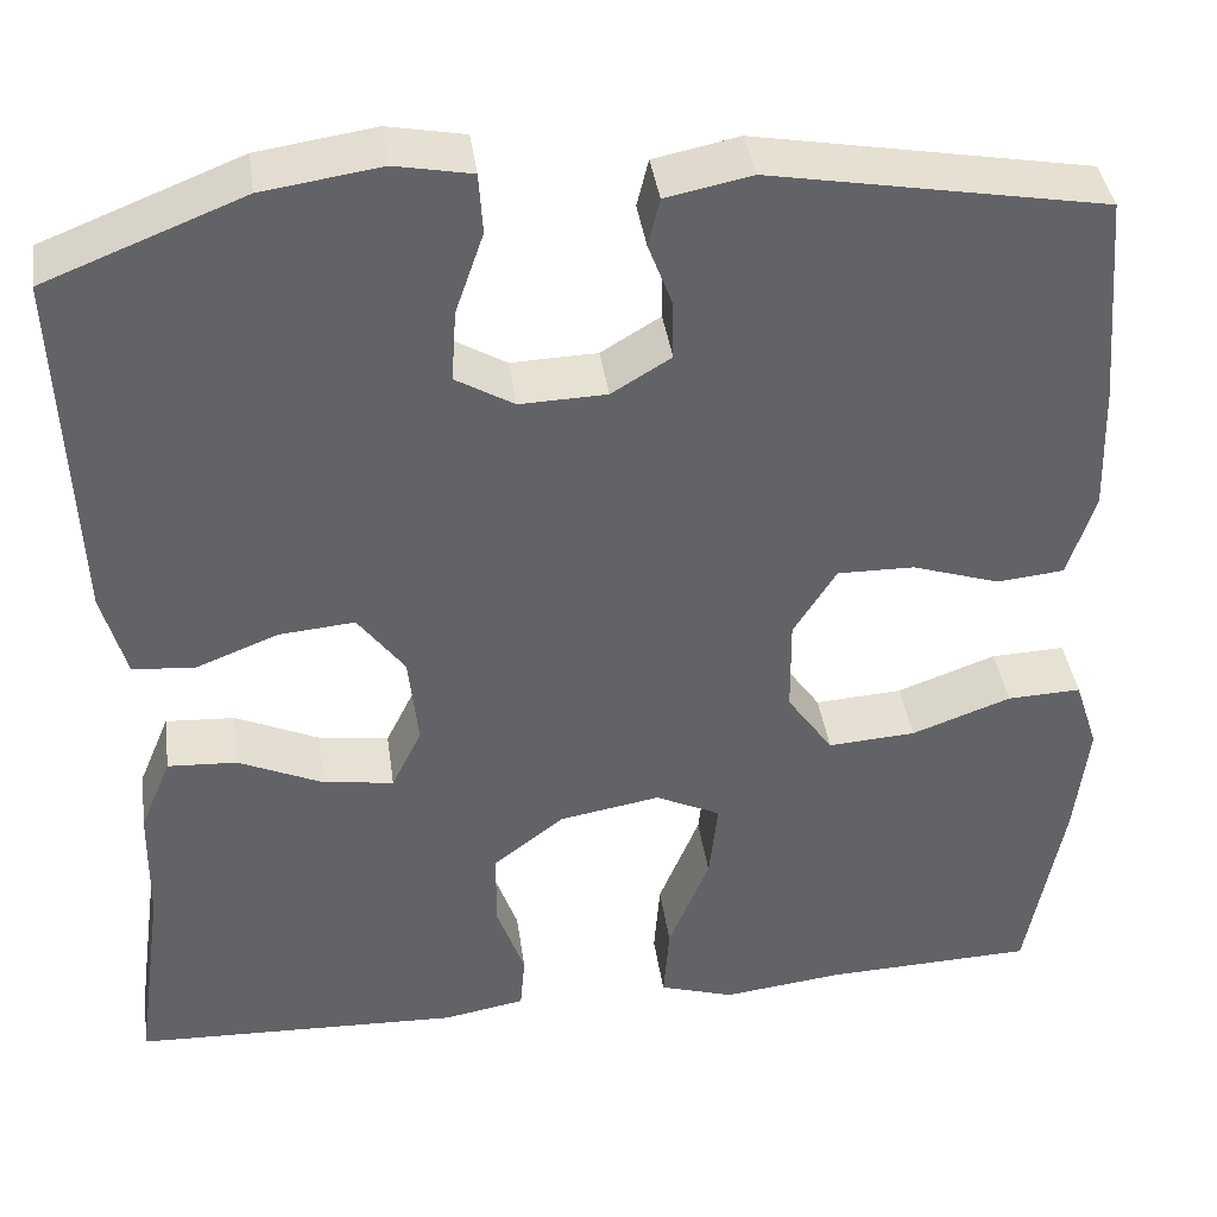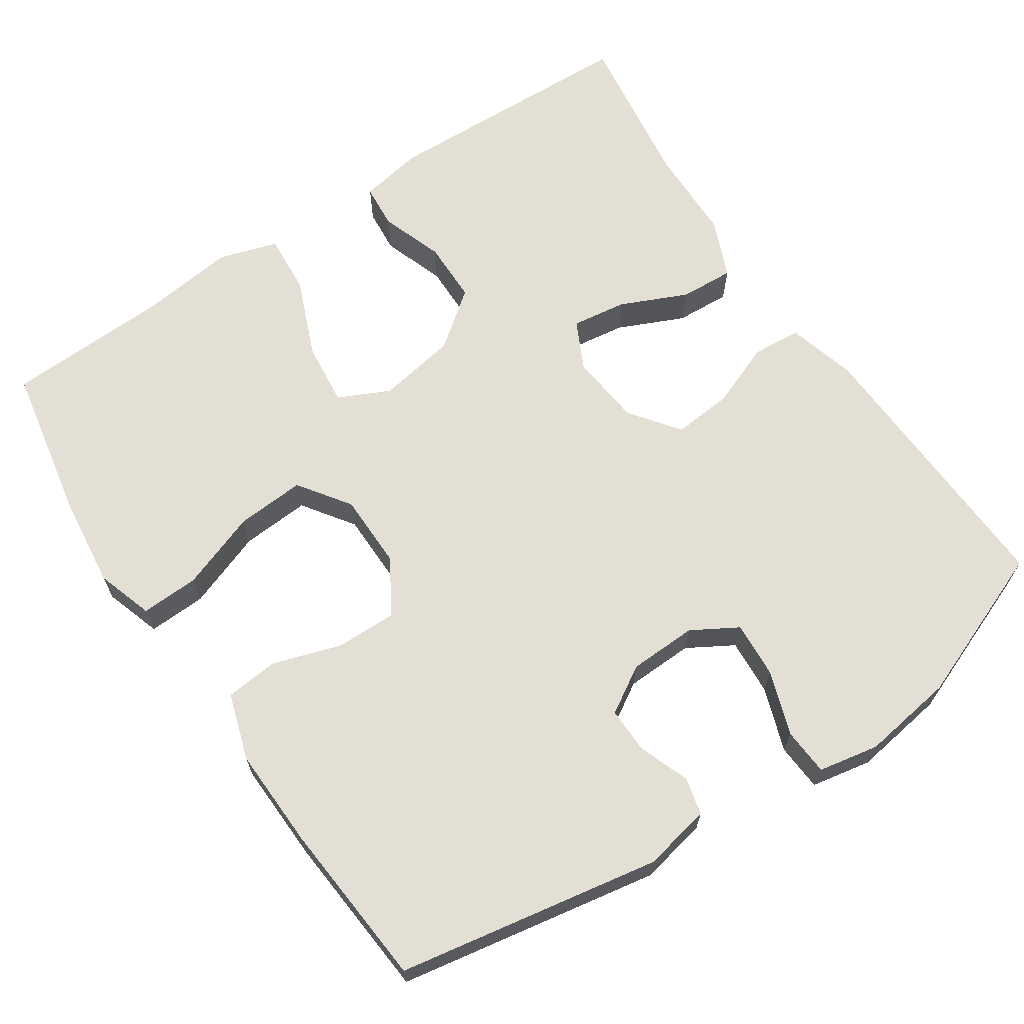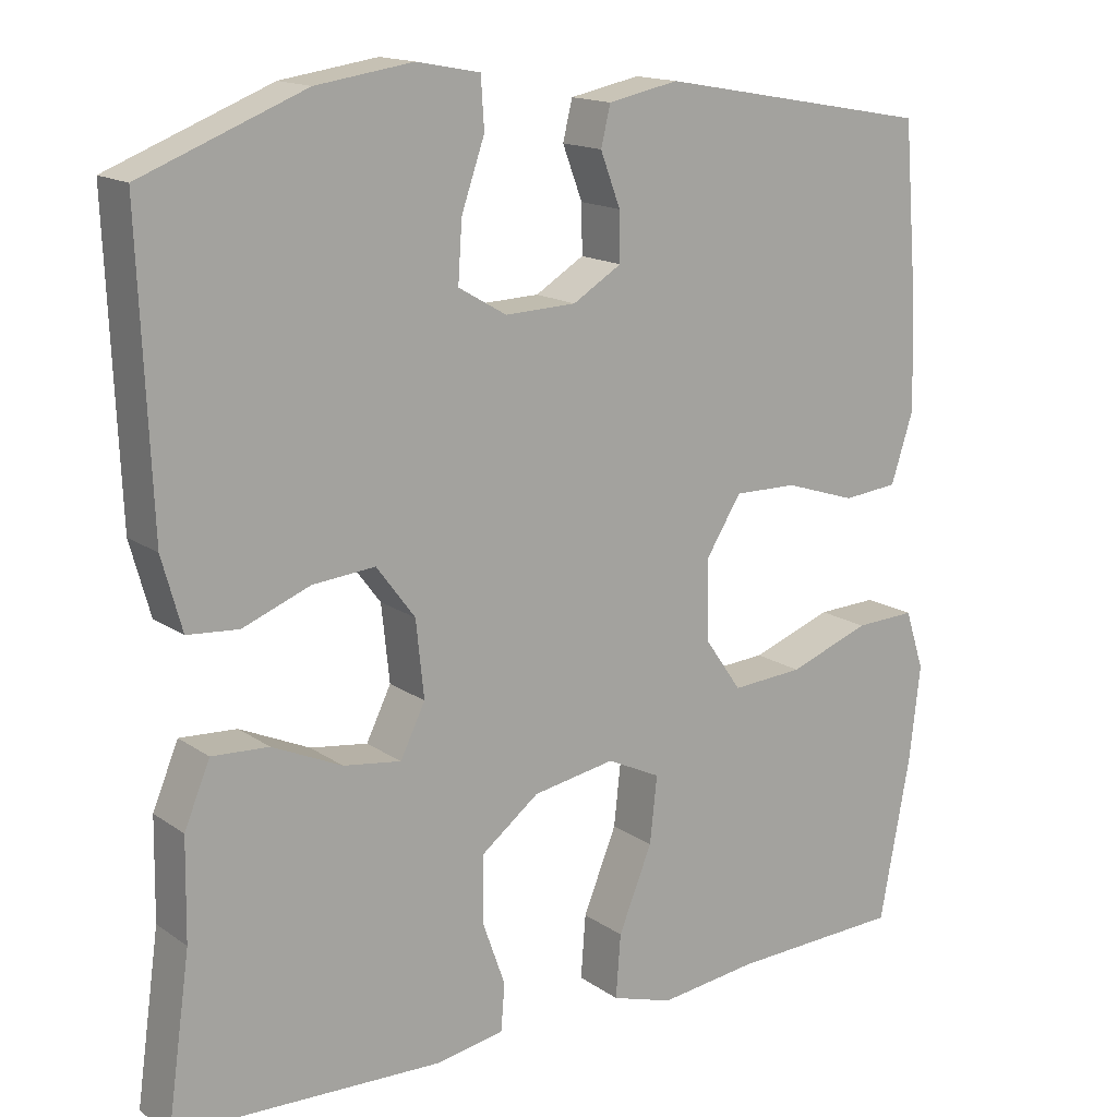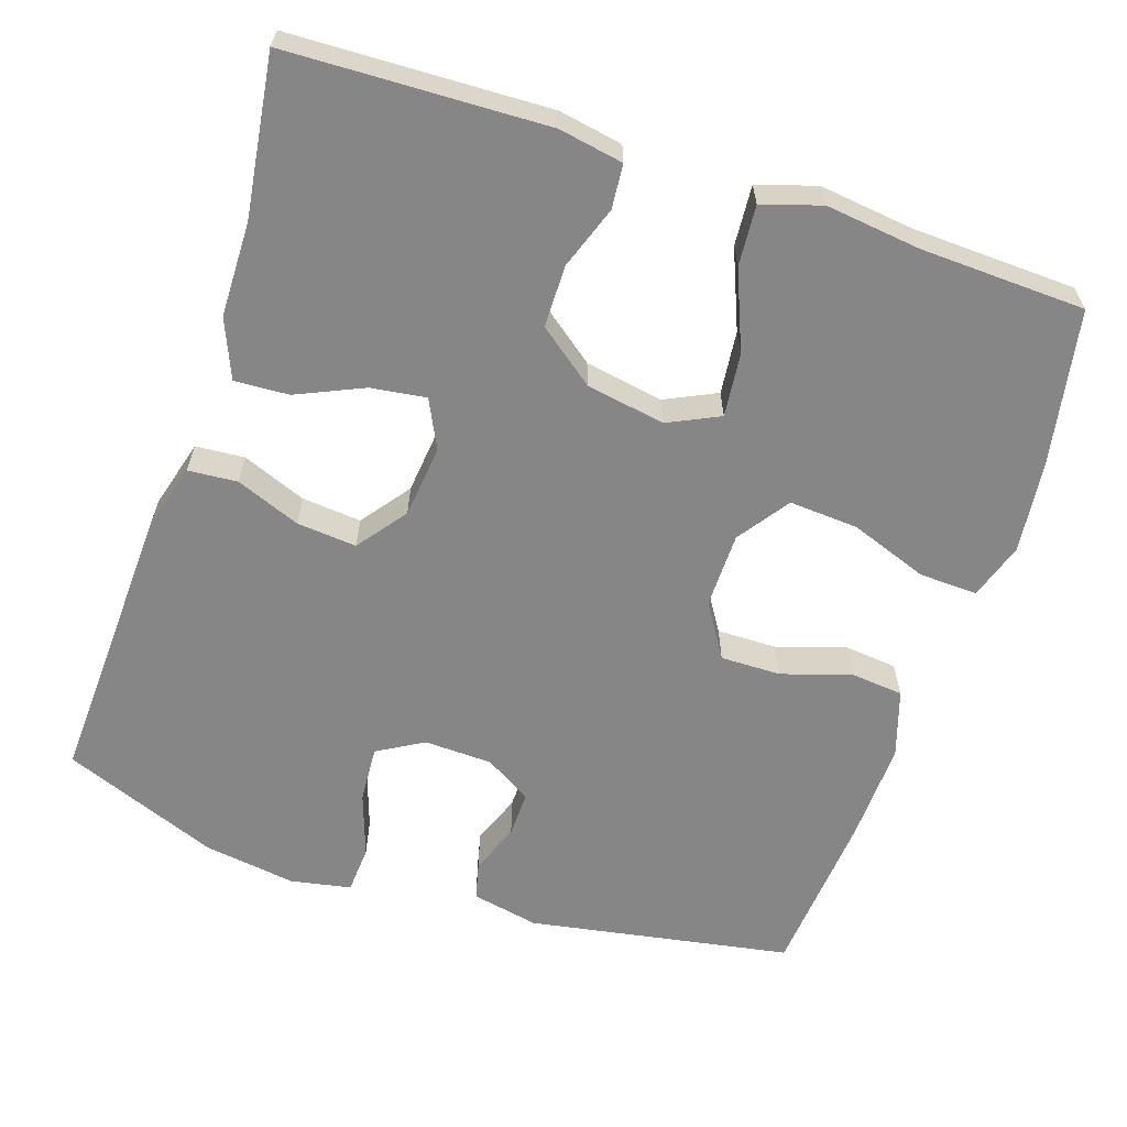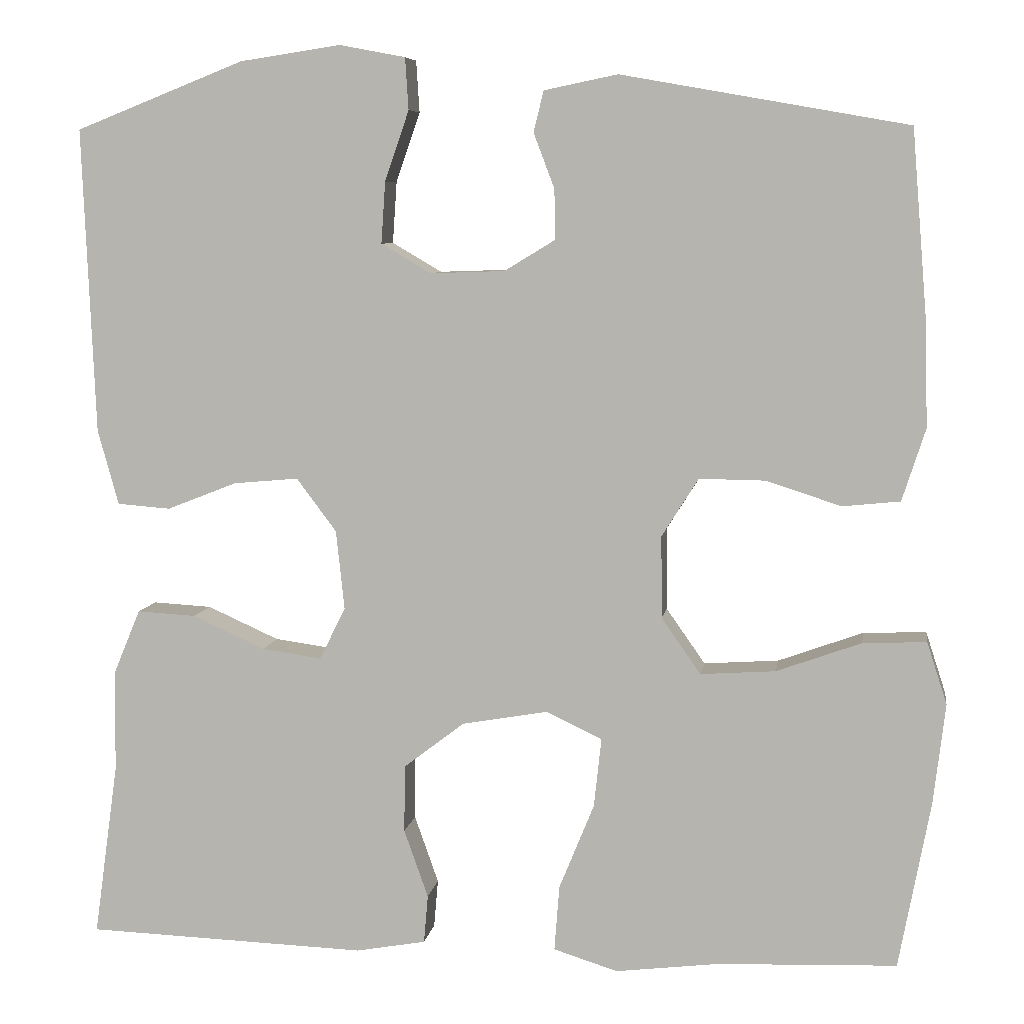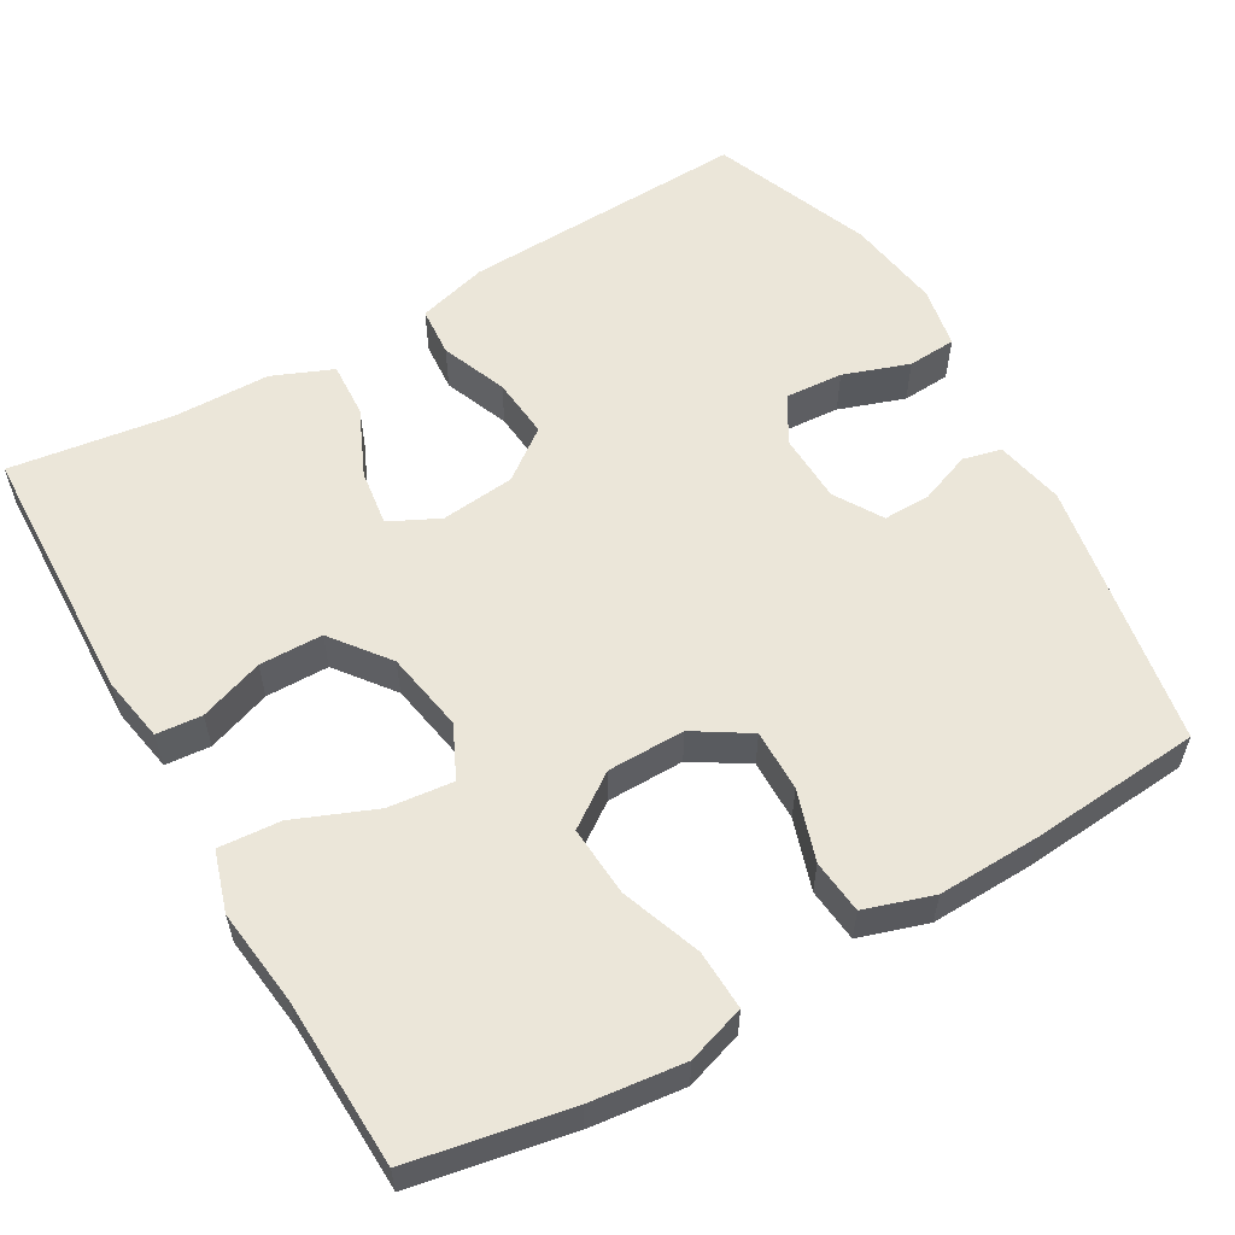
<metadata>
{"format":"obj","ext":"obj","renderer":"f3d","projection":"perspective","resolution":1024,"background":"white","views":[{"elev":39.5,"azim":172.0,"up":"+Z"},{"elev":66.3,"azim":-33.8,"up":"+Y"},{"elev":15.4,"azim":144.6,"up":"+Z"},{"elev":-62.0,"azim":161.6,"up":"+Y"},{"elev":7.1,"azim":-171.4,"up":"+Z"},{"elev":57.6,"azim":-120.0,"up":"+Y"}]}
</metadata>
<code>
v -0.5 0.07 0.5
v -0.157 0.07 0.561
v -0.069 0.07 0.543
v -0.057 0.07 0.494
v -0.082 0.07 0.428
v -0.083 0.07 0.368
v -0.022 0.07 0.331
v 0.067 0.07 0.328
v 0.127 0.07 0.363
v 0.122 0.07 0.437
v 0.093 0.07 0.521
v 0.097 0.07 0.583
v 0.176 0.07 0.598
v 0.297 0.07 0.58
v 0.5 0.07 0.5
v 0.485 0.07 0.133
v 0.46 0.07 0.043
v 0.396 0.07 0.038
v 0.312 0.07 0.071
v 0.234 0.07 0.078
v 0.186 0.07 0.014
v 0.176 0.07 -0.081
v 0.207 0.07 -0.144
v 0.279 0.07 -0.134
v 0.366 0.07 -0.095
v 0.437 0.07 -0.091
v 0.469 0.07 -0.168
v 0.471 0.07 -0.292
v 0.5 0.07 -0.5
v 0.163 0.07 -0.512
v 0.079 0.07 -0.497
v 0.074 0.07 -0.439
v 0.103 0.07 -0.357
v 0.102 0.07 -0.276
v 0.029 0.07 -0.22
v -0.074 0.07 -0.202
v -0.141 0.07 -0.234
v -0.132 0.07 -0.317
v -0.09 0.07 -0.42
v -0.084 0.07 -0.499
v -0.161 0.07 -0.523
v -0.285 0.07 -0.508
v -0.5 0.07 -0.5
v -0.538 0.07 -0.298
v -0.552 0.07 -0.178
v -0.528 0.07 -0.104
v -0.452 0.07 -0.107
v -0.35 0.07 -0.144
v -0.26 0.07 -0.15
v -0.213 0.07 -0.083
v -0.212 0.07 0.016
v -0.256 0.07 0.086
v -0.335 0.07 0.085
v -0.425 0.07 0.056
v -0.494 0.07 0.063
v -0.522 0.07 0.15
v -0.518 0.07 0.281
v -0.5 0 0.5
v -0.157 0 0.561
v -0.069 0 0.543
v -0.057 0 0.494
v -0.082 0 0.428
v -0.083 0 0.368
v -0.022 0 0.331
v 0.067 0 0.328
v 0.127 0 0.363
v 0.122 0 0.437
v 0.093 0 0.521
v 0.097 0 0.583
v 0.176 0 0.598
v 0.297 0 0.58
v 0.5 0 0.5
v 0.485 0 0.133
v 0.46 0 0.043
v 0.396 0 0.038
v 0.312 0 0.071
v 0.234 0 0.078
v 0.186 0 0.014
v 0.176 0 -0.081
v 0.207 0 -0.144
v 0.279 0 -0.134
v 0.366 0 -0.095
v 0.437 0 -0.091
v 0.469 0 -0.168
v 0.471 0 -0.292
v 0.5 0 -0.5
v 0.163 0 -0.512
v 0.079 0 -0.497
v 0.074 0 -0.439
v 0.103 0 -0.357
v 0.102 0 -0.276
v 0.029 0 -0.22
v -0.074 0 -0.202
v -0.141 0 -0.234
v -0.132 0 -0.317
v -0.09 0 -0.42
v -0.084 0 -0.499
v -0.161 0 -0.523
v -0.285 0 -0.508
v -0.5 0 -0.5
v -0.538 0 -0.298
v -0.552 0 -0.178
v -0.528 0 -0.104
v -0.452 0 -0.107
v -0.35 0 -0.144
v -0.26 0 -0.15
v -0.213 0 -0.083
v -0.212 0 0.016
v -0.256 0 0.086
v -0.335 0 0.085
v -0.425 0 0.056
v -0.494 0 0.063
v -0.522 0 0.15
v -0.518 0 0.281
f 53 54 55 56
f 52 53 56 57
f 45 46 47 48
f 45 48 49
f 42 43 44 45
f 42 45 49
f 41 42 49 50
f 38 39 40 41
f 37 38 41 50
f 30 31 32 33
f 28 29 30 33
f 28 33 34
f 27 28 34 35
f 24 25 26 27
f 23 24 27 35
f 16 17 18 19
f 16 19 20
f 15 16 20
f 14 15 20 21
f 10 11 12 13
f 9 10 13 14
f 2 3 4 5
f 2 5 6
f 52 57 1 2
f 51 52 2 6
f 36 37 50 51
f 36 51 6 7
f 22 23 35 36
f 21 22 36 7
f 9 14 21
f 8 9 21
f 7 8 21
f 113 112 111 110
f 114 113 110 109
f 105 104 103 102
f 106 105 102
f 102 101 100 99
f 106 102 99
f 107 106 99 98
f 98 97 96 95
f 107 98 95 94
f 90 89 88 87
f 90 87 86 85
f 91 90 85
f 92 91 85 84
f 84 83 82 81
f 92 84 81 80
f 76 75 74 73
f 77 76 73
f 77 73 72
f 78 77 72 71
f 70 69 68 67
f 71 70 67 66
f 62 61 60 59
f 63 62 59
f 59 58 114 109
f 63 59 109 108
f 108 107 94 93
f 64 63 108 93
f 93 92 80 79
f 64 93 79 78
f 78 71 66
f 78 66 65
f 78 65 64
f 1 58 59 2
f 2 59 60 3
f 3 60 61 4
f 4 61 62 5
f 5 62 63 6
f 6 63 64 7
f 7 64 65 8
f 8 65 66 9
f 9 66 67 10
f 10 67 68 11
f 11 68 69 12
f 12 69 70 13
f 13 70 71 14
f 14 71 72 15
f 15 72 73 16
f 16 73 74 17
f 17 74 75 18
f 18 75 76 19
f 19 76 77 20
f 20 77 78 21
f 21 78 79 22
f 22 79 80 23
f 23 80 81 24
f 24 81 82 25
f 25 82 83 26
f 26 83 84 27
f 27 84 85 28
f 28 85 86 29
f 29 86 87 30
f 30 87 88 31
f 31 88 89 32
f 32 89 90 33
f 33 90 91 34
f 34 91 92 35
f 35 92 93 36
f 36 93 94 37
f 37 94 95 38
f 38 95 96 39
f 39 96 97 40
f 40 97 98 41
f 41 98 99 42
f 42 99 100 43
f 43 100 101 44
f 44 101 102 45
f 45 102 103 46
f 46 103 104 47
f 47 104 105 48
f 48 105 106 49
f 49 106 107 50
f 50 107 108 51
f 51 108 109 52
f 52 109 110 53
f 53 110 111 54
f 54 111 112 55
f 55 112 113 56
f 56 113 114 57
f 57 114 58 1

</code>
